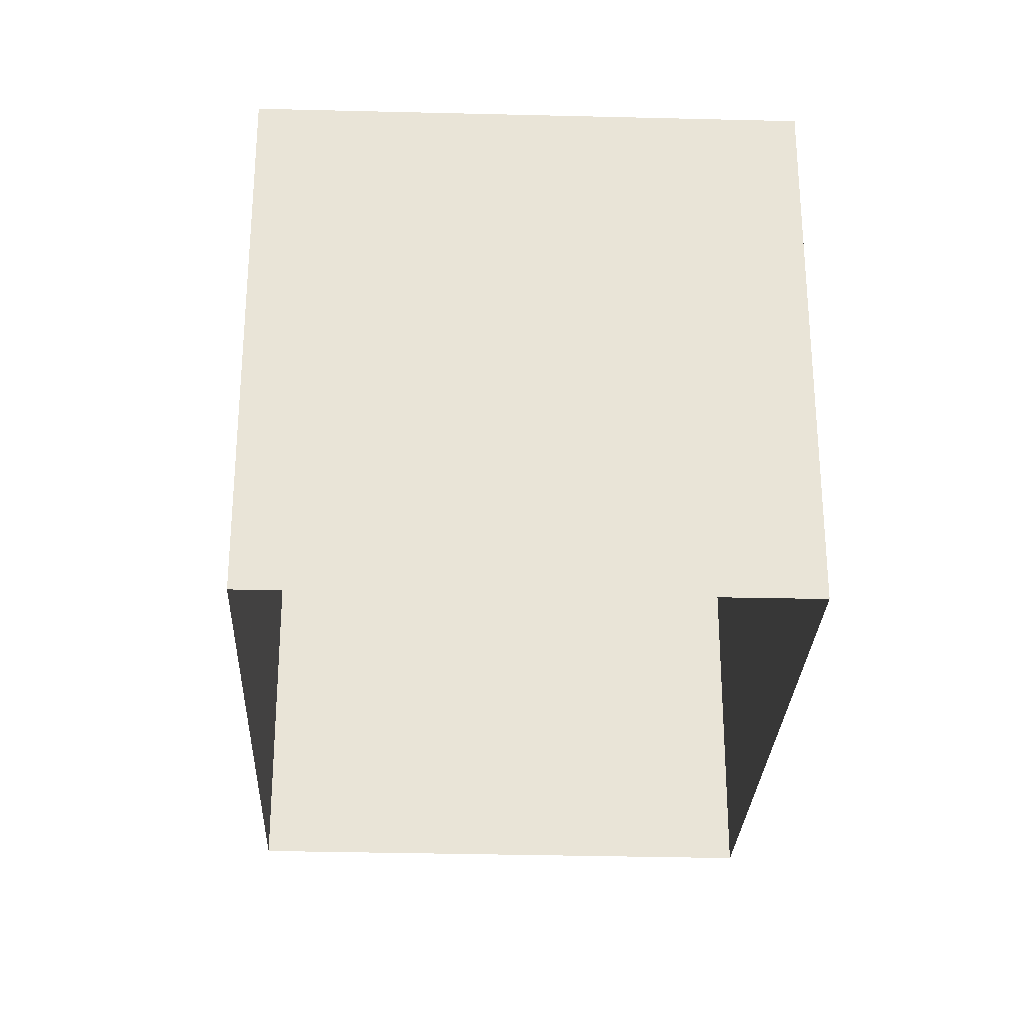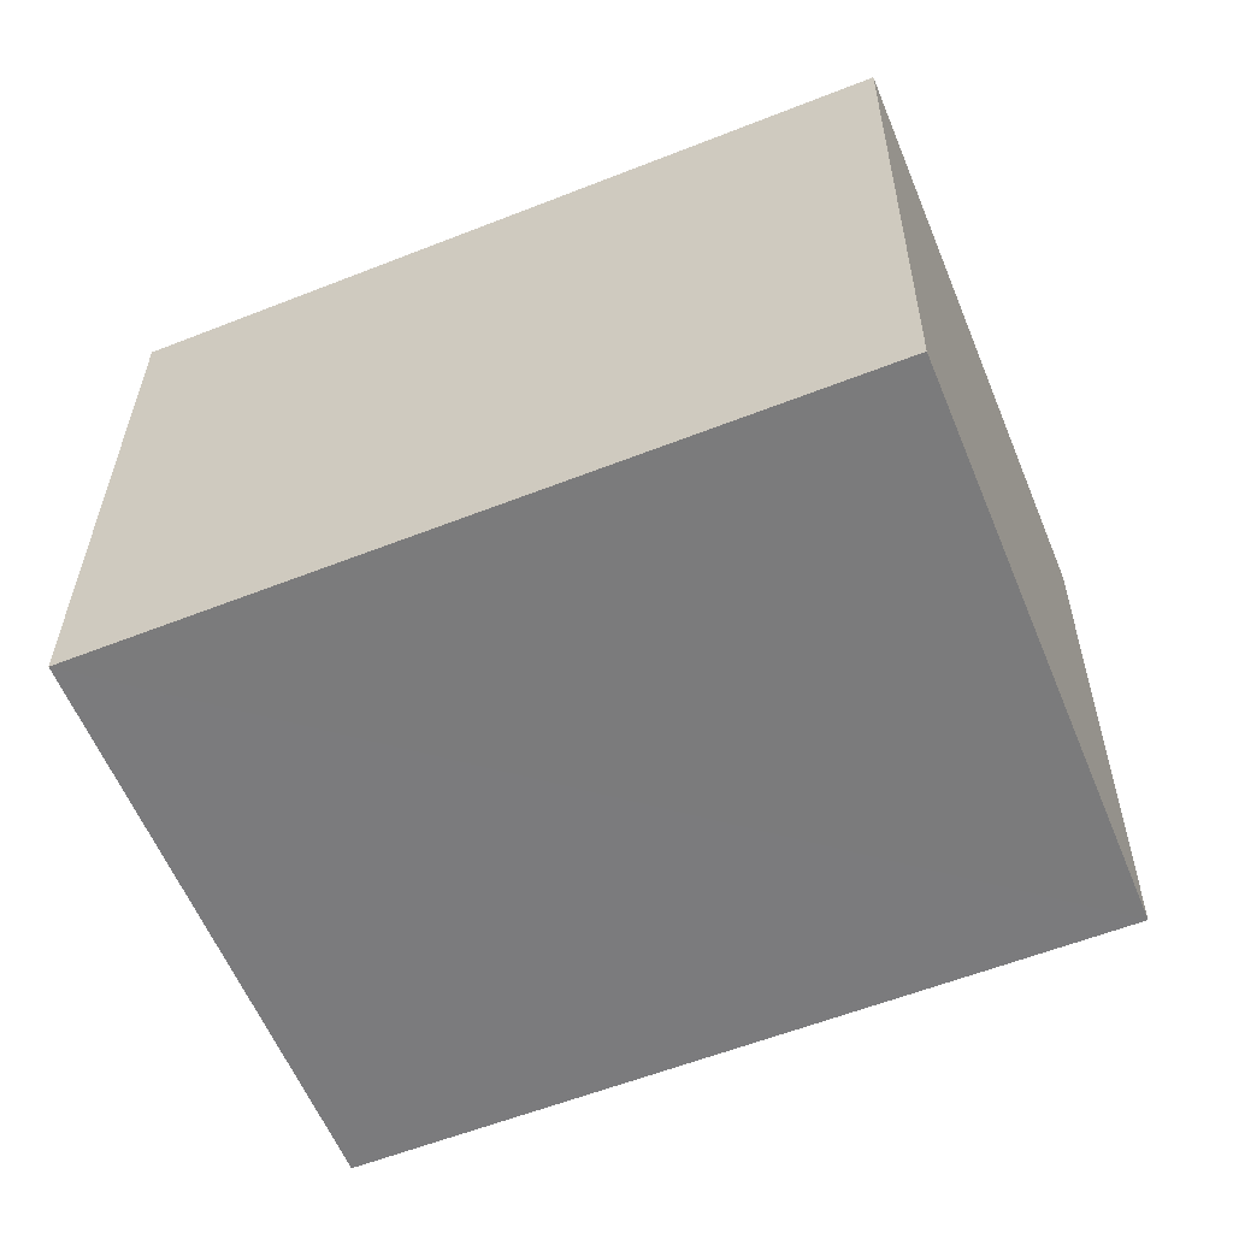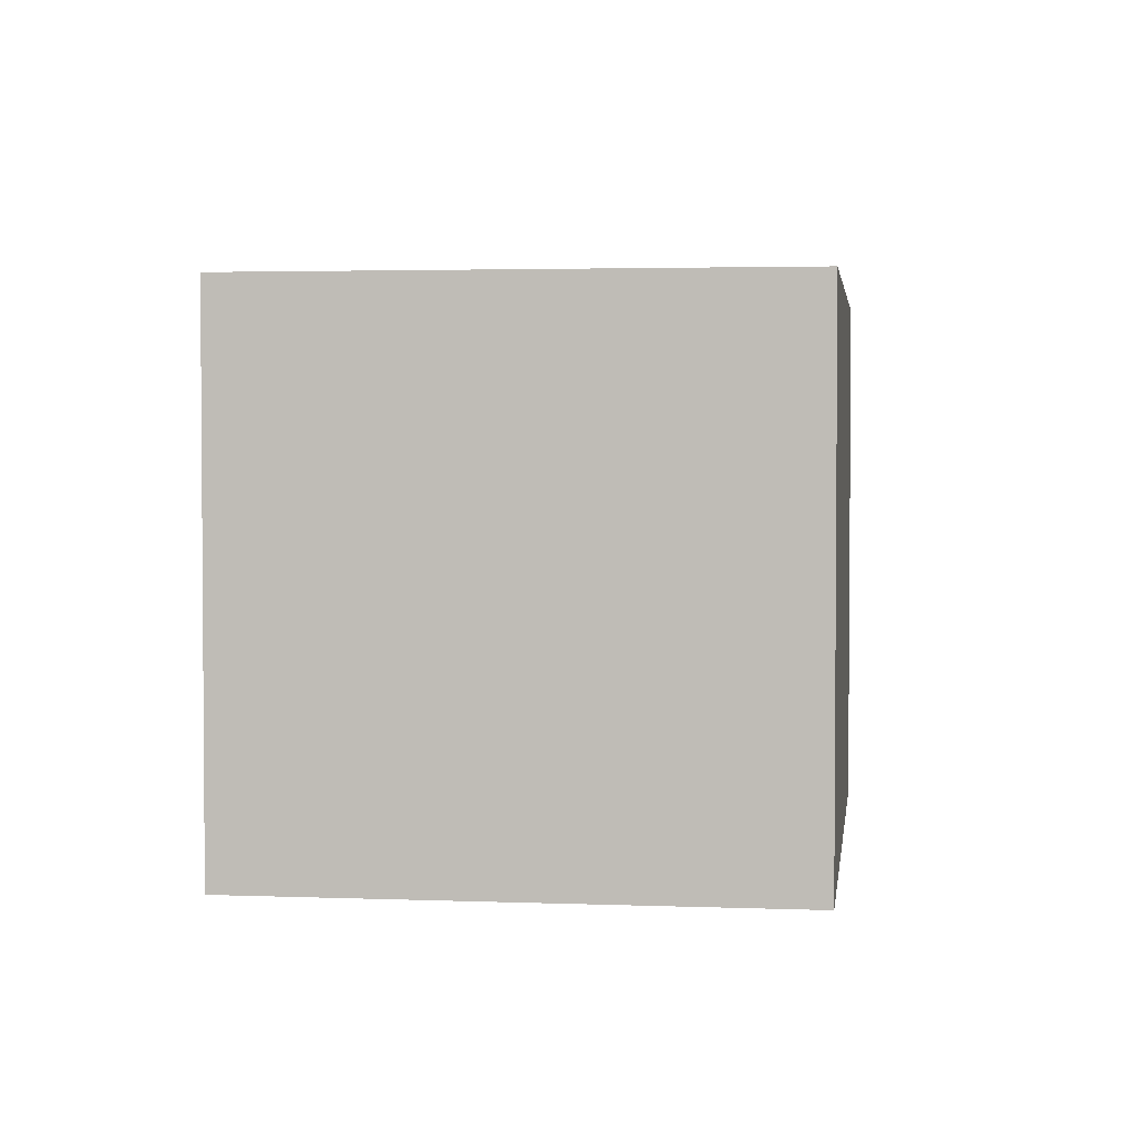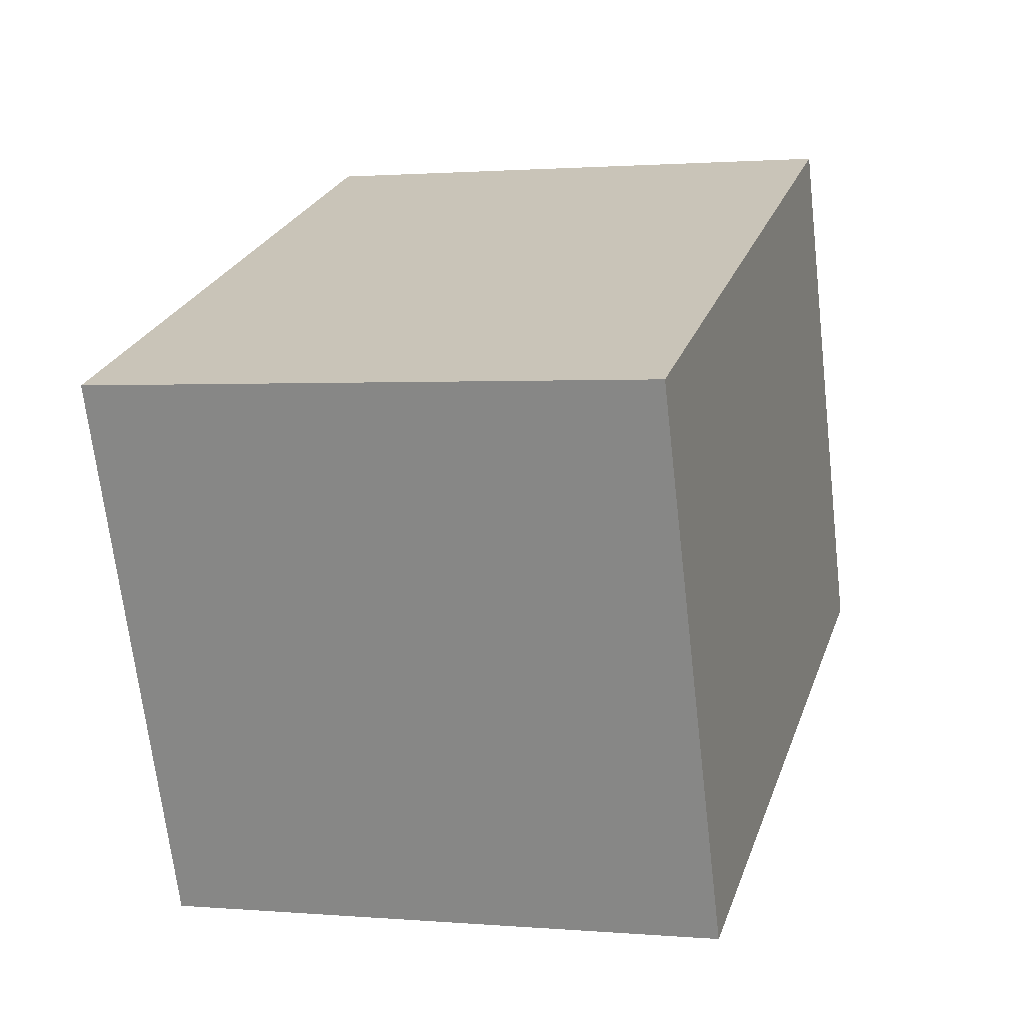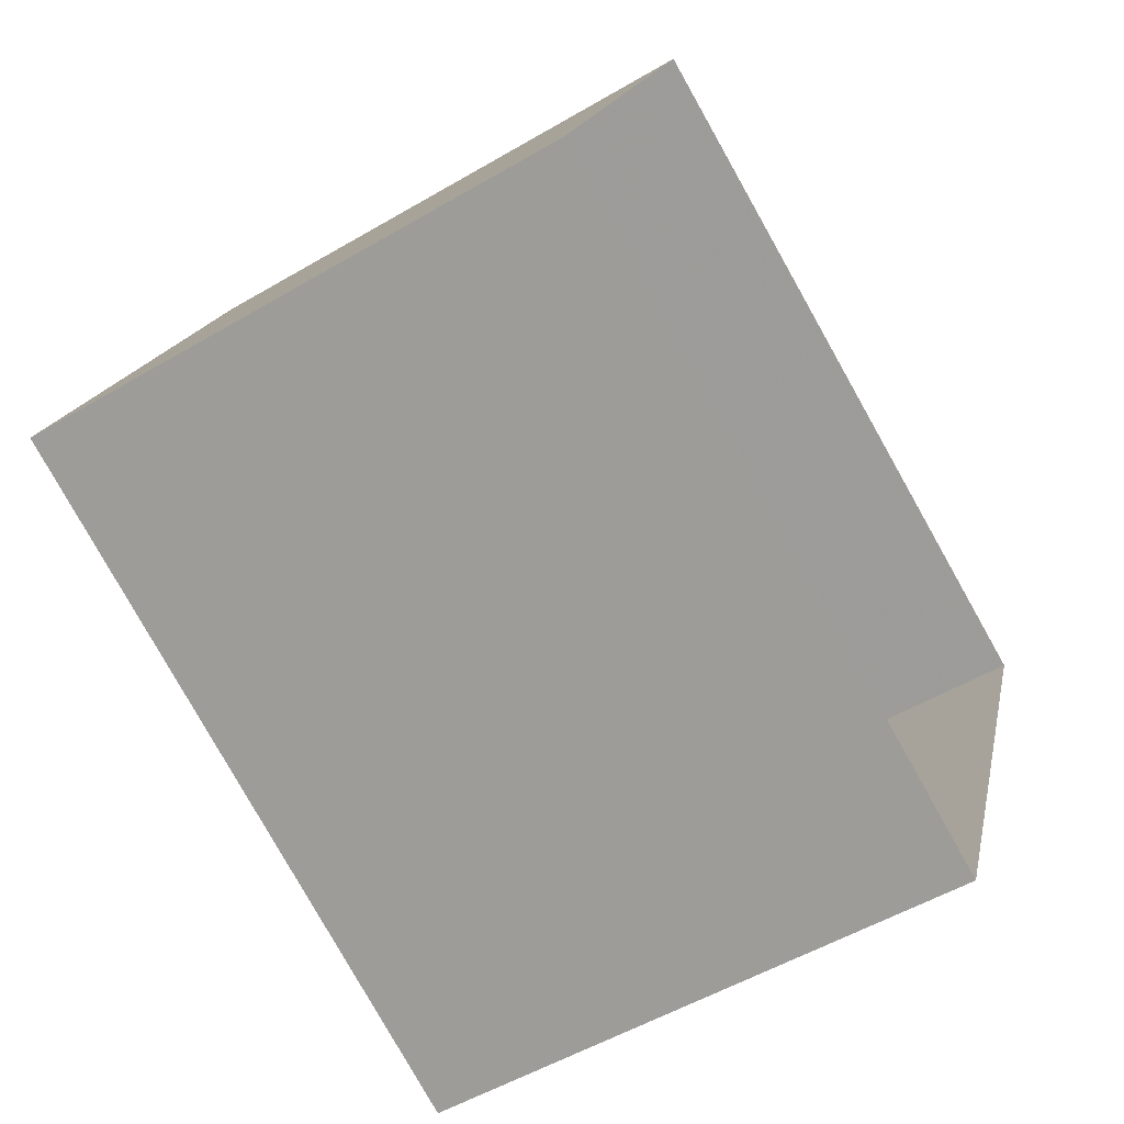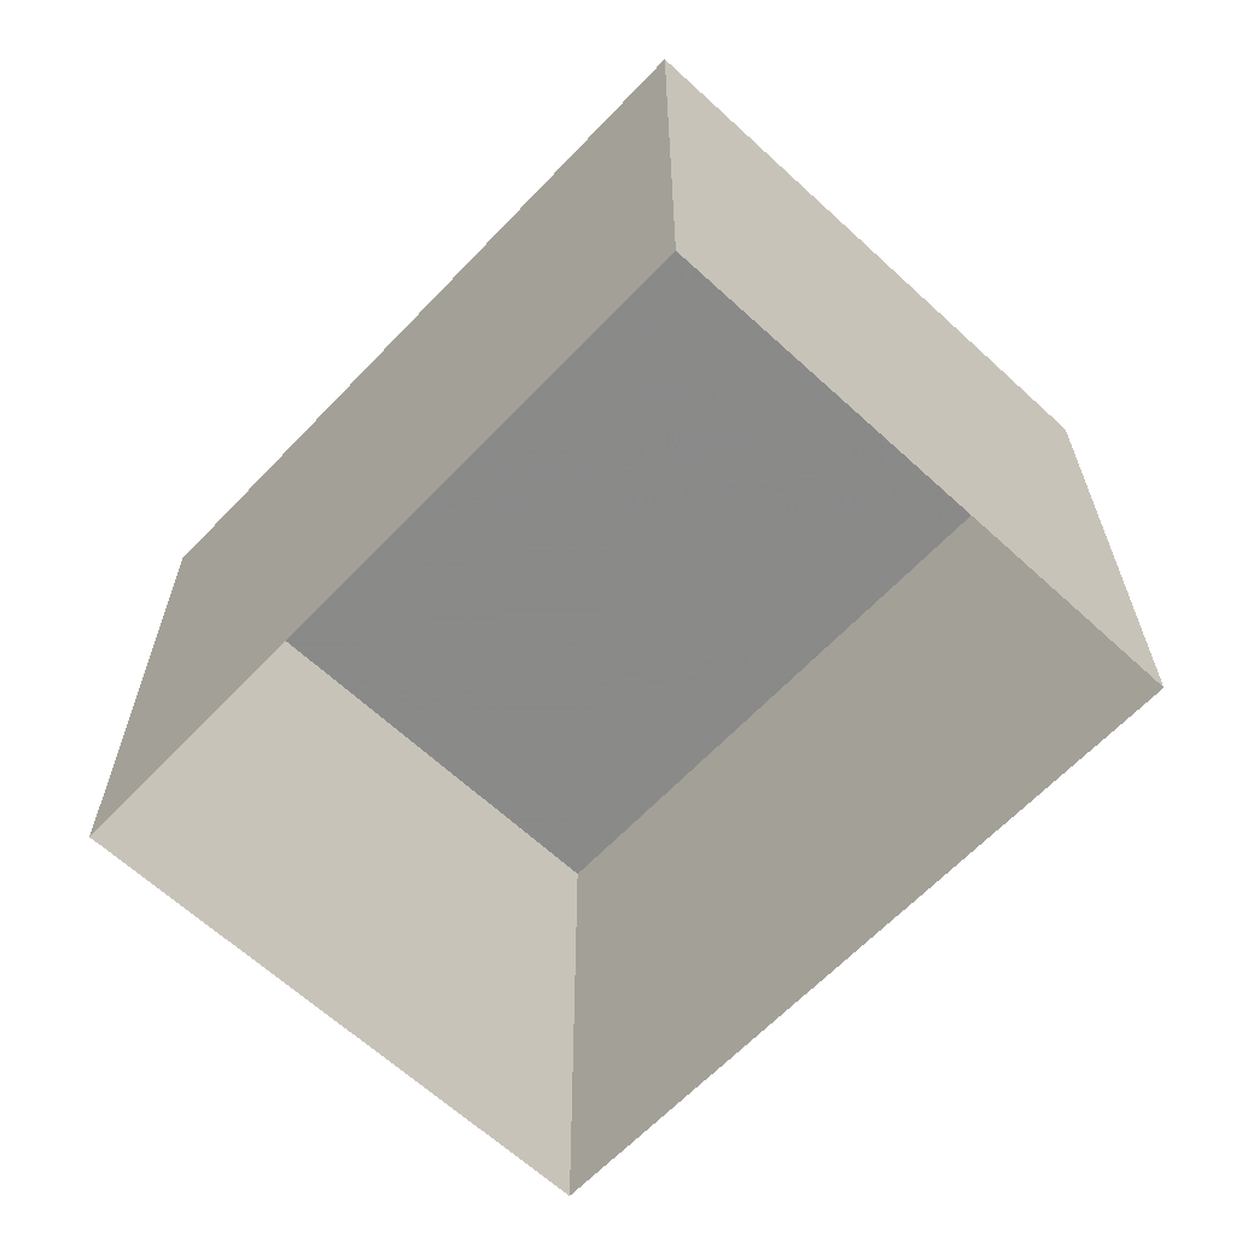
<metadata>
{"format":"obj","ext":"obj","renderer":"f3d","projection":"perspective","resolution":1024,"background":"white","views":[{"elev":-28.0,"azim":-70.1,"up":"+Z"},{"elev":31.4,"azim":0.3,"up":"+Y"},{"elev":2.9,"azim":-60.2,"up":"+Z"},{"elev":0.7,"azim":-72.4,"up":"+Y"},{"elev":-53.5,"azim":122.0,"up":"+Y"},{"elev":-63.3,"azim":69.0,"up":"+Z"}]}
</metadata>
<code>
v -2.251e+05 -1.285e+05 12.72
v -2.251e+05 -1.285e+05 12.72
v -2.251e+05 -1.285e+05 12.72
v -2.251e+05 -1.285e+05 12.72
v -2.251e+05 -1.285e+05 16.82
v -2.251e+05 -1.285e+05 16.82
v -2.251e+05 -1.285e+05 16.82
v -2.251e+05 -1.285e+05 16.82
f 1 2 3
f 1 4 2
f 5 6 7
f 5 8 6
f 6 4 1
f 6 8 4
f 6 1 3
f 7 6 3
f 8 2 4
f 8 5 2
f 7 3 2
f 5 7 2

</code>
